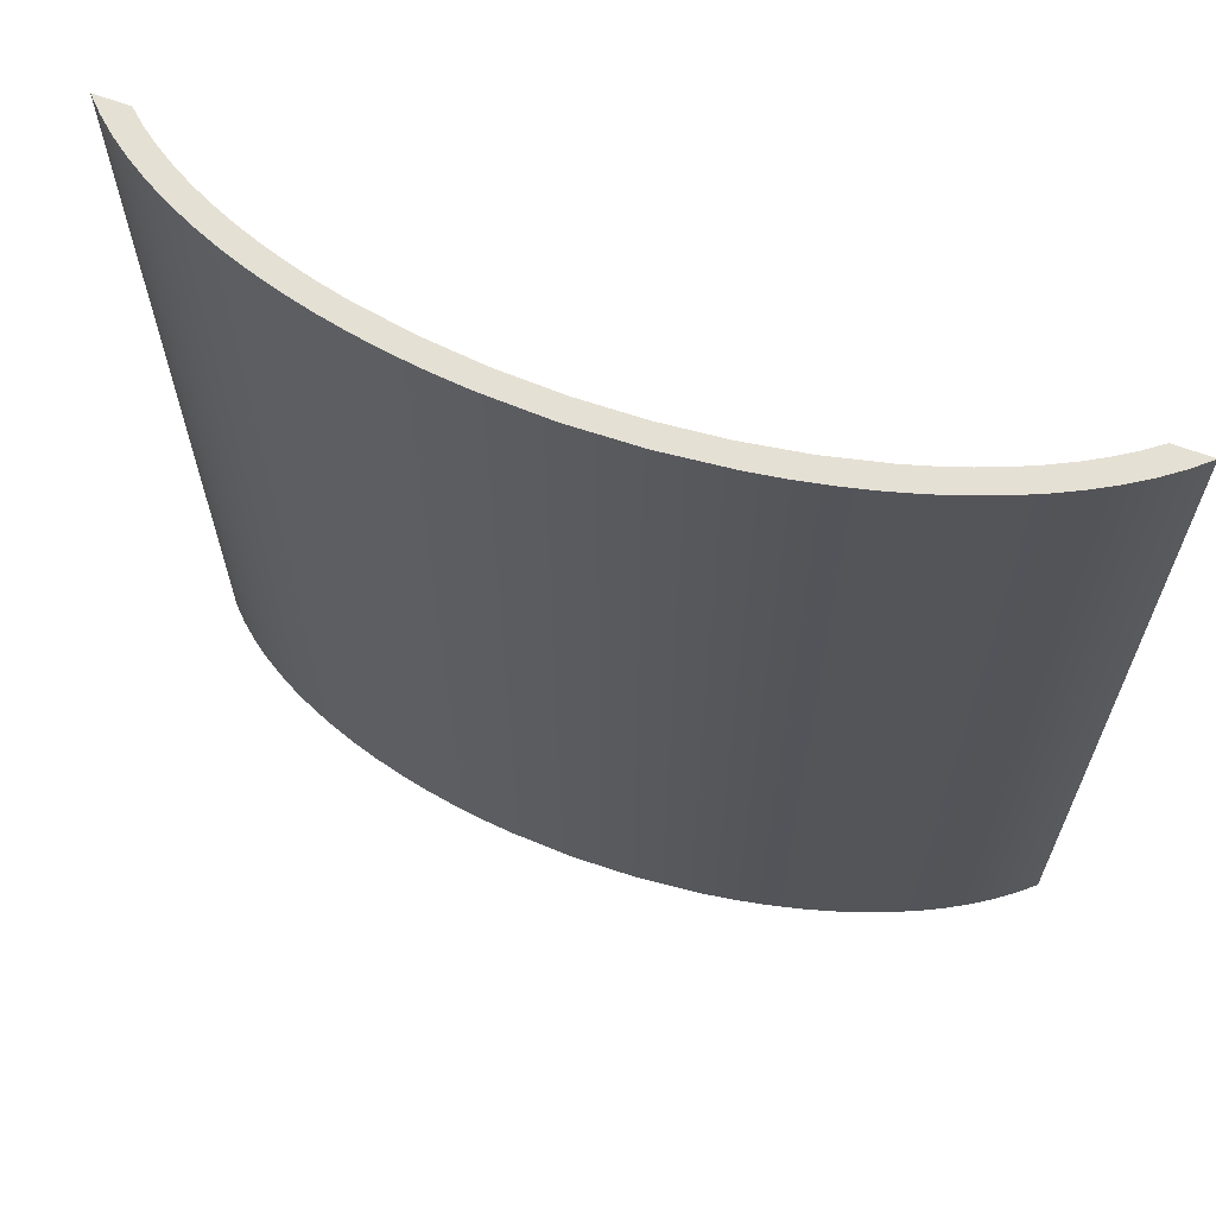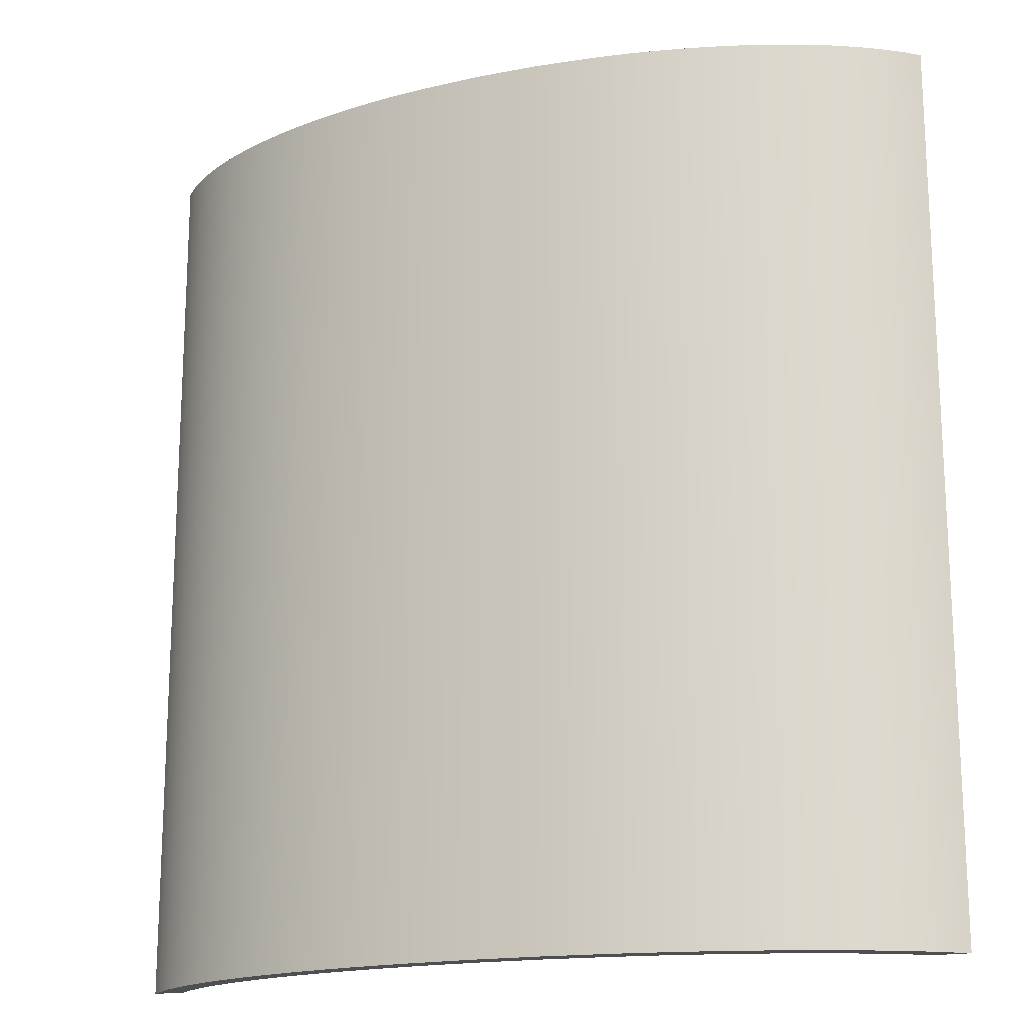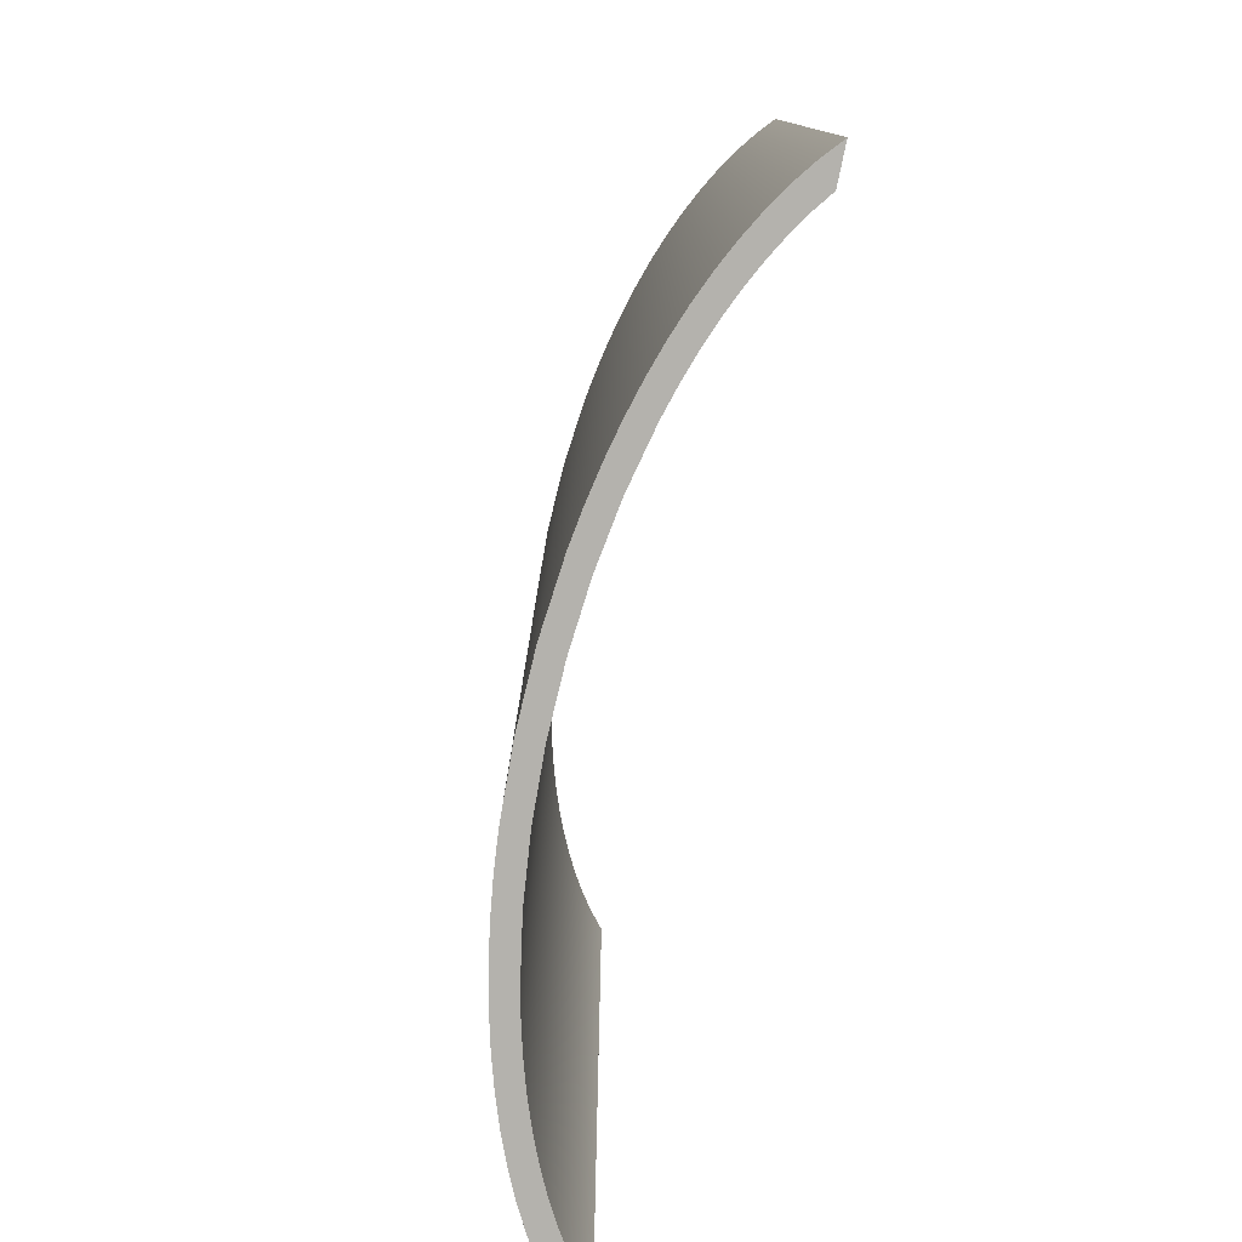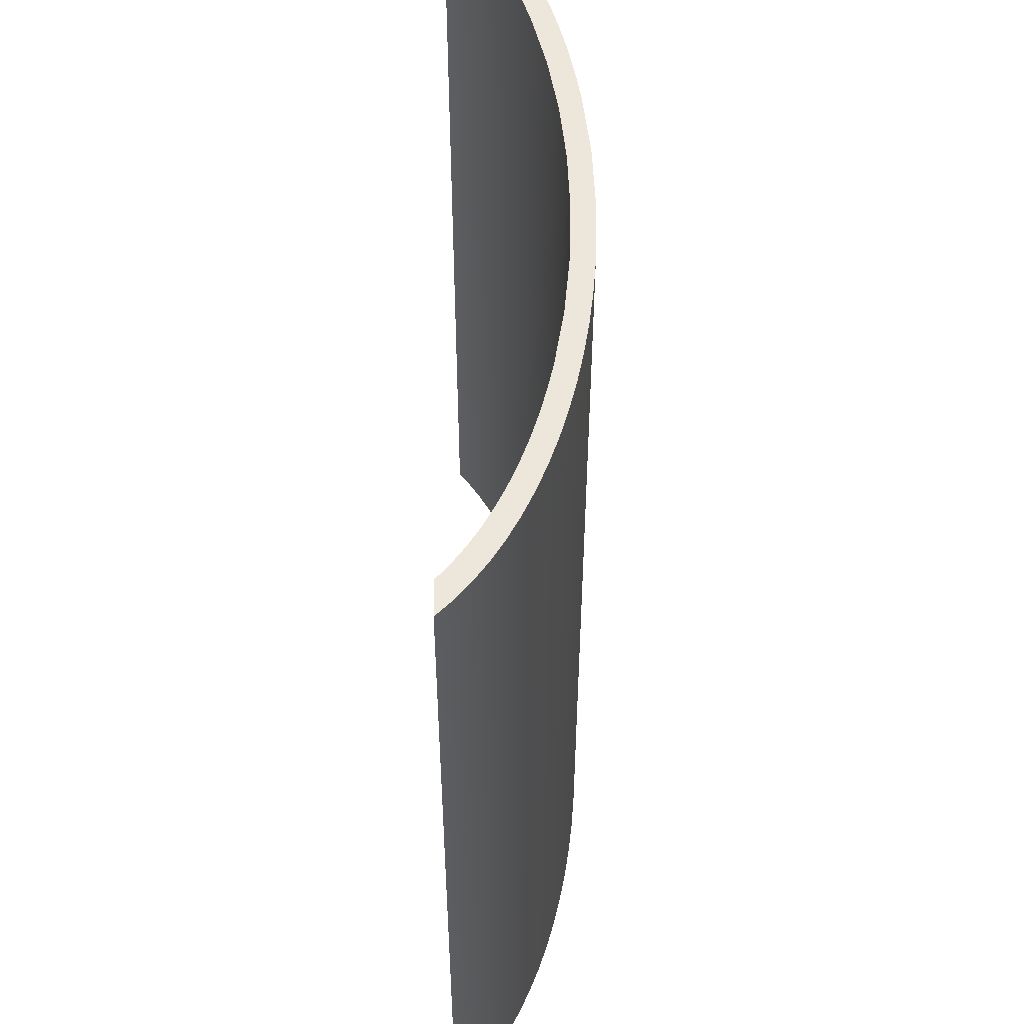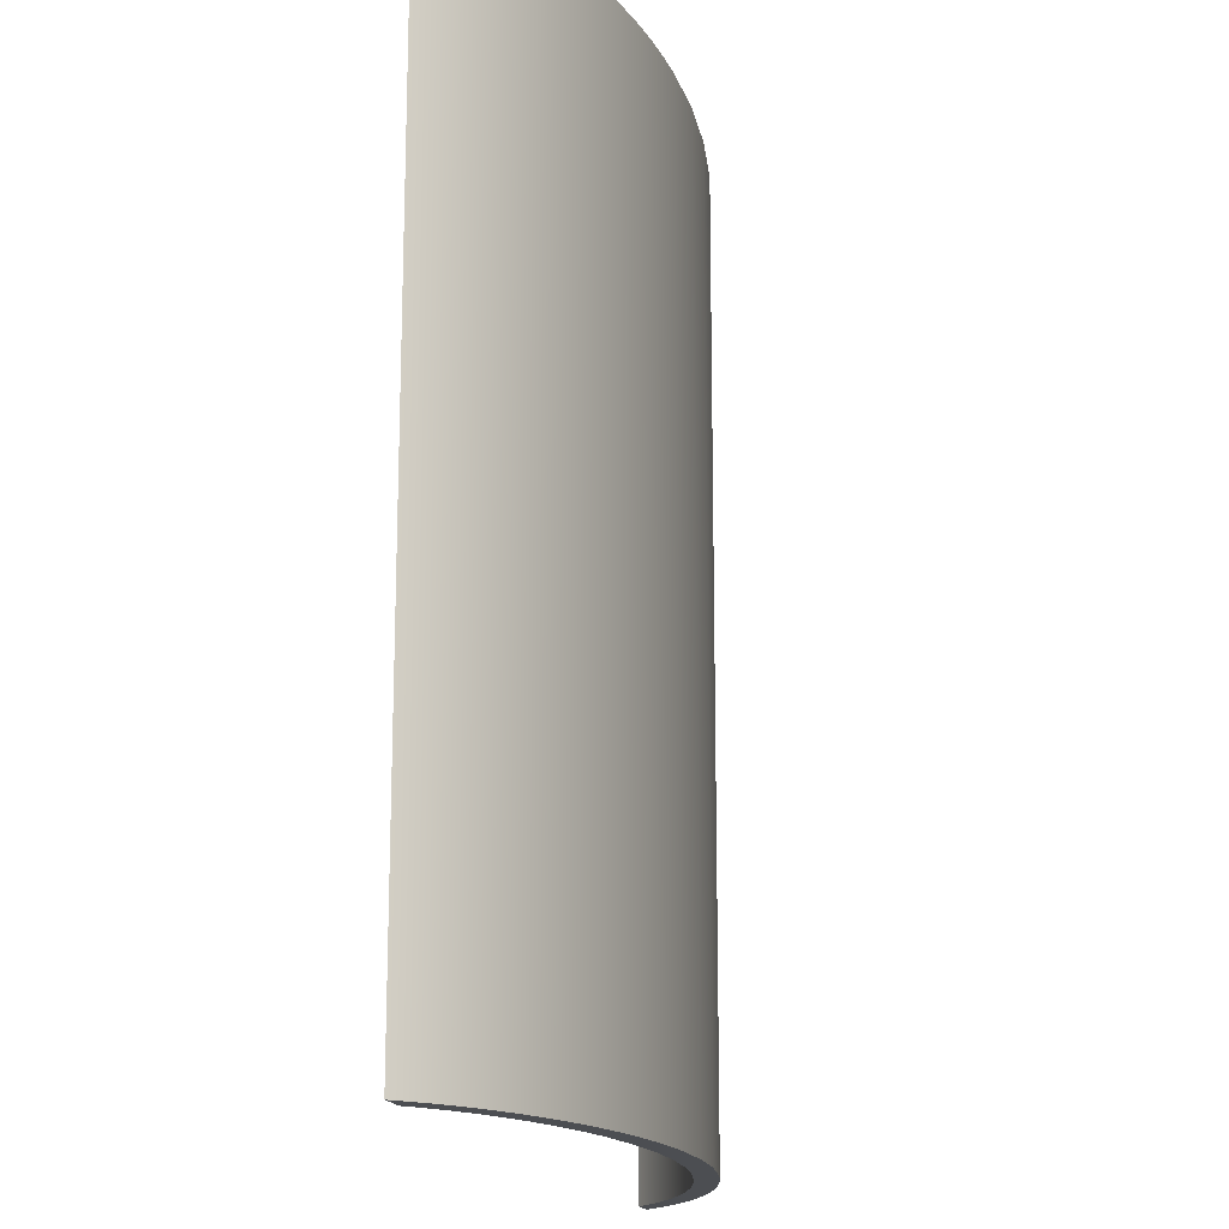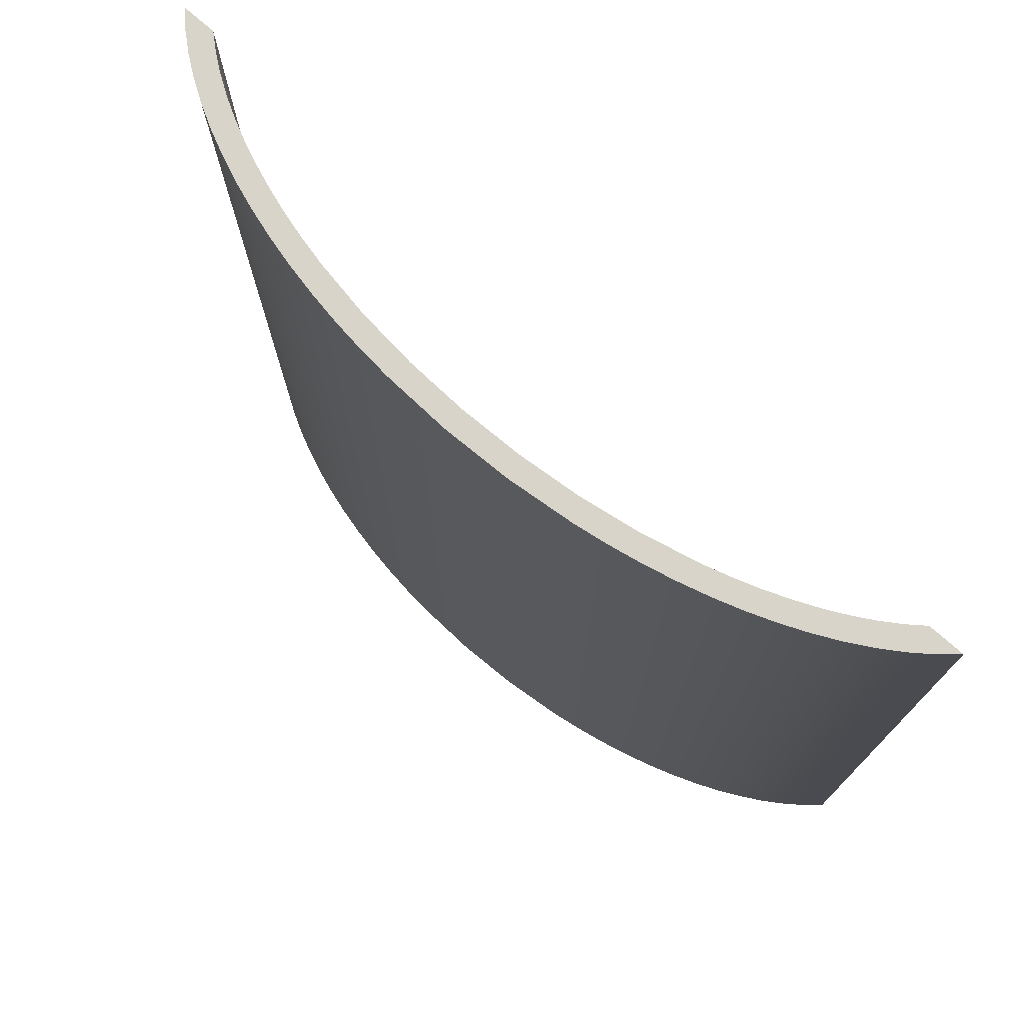
<metadata>
{"format":"obj","ext":"obj","renderer":"f3d","projection":"perspective","resolution":1024,"background":"white","views":[{"elev":65.7,"azim":19.4,"up":"+Z"},{"elev":-17.5,"azim":21.8,"up":"+Z"},{"elev":-79.5,"azim":77.0,"up":"+Z"},{"elev":53.8,"azim":-91.7,"up":"+Z"},{"elev":-16.5,"azim":-79.0,"up":"+Z"},{"elev":75.5,"azim":40.1,"up":"+Z"}]}
</metadata>
<code>
v -18.28 -4.059 38
v -17.67 -4.688 38
v -16.98 -5.294 38
v -16.21 -5.874 38
v -15.36 -6.426 38
v -14.44 -6.947 38
v -13.44 -7.435 38
v -12.39 -7.886 38
v -11.27 -8.3 38
v -10.09 -8.673 38
v -8.872 -9.005 38
v -7.608 -9.293 38
v -6.307 -9.536 38
v -4.975 -9.733 38
v -3.62 -9.884 38
v -0.8627 -10.04 38
v 1.911 -10 38
v 4.648 -9.774 38
v 5.986 -9.588 38
v 7.295 -9.356 38
v 8.569 -9.079 38
v 9.801 -8.758 38
v 10.99 -8.394 38
v 12.12 -7.99 38
v 13.19 -7.548 38
v 14.2 -7.069 38
v 15.14 -6.556 38
v 16.01 -6.011 38
v 16.8 -5.437 38
v 17.51 -4.837 38
v 16.04 -4.805 38
v 15.35 -5.31 38
v 14.59 -5.79 38
v 13.76 -6.246 38
v 12.88 -6.674 38
v 11.93 -7.072 38
v 10.94 -7.44 38
v 9.897 -7.774 38
v 8.81 -8.075 38
v 6.526 -8.568 38
v 4.126 -8.911 38
v 1.654 -9.097 38
v -0.8464 -9.123 38
v -3.333 -8.988 38
v -5.76 -8.696 38
v -8.086 -8.251 38
v -9.198 -7.973 38
v -10.27 -7.66 38
v -11.3 -7.314 38
v -12.27 -6.935 38
v -13.2 -6.526 38
v -14.06 -6.088 38
v -14.86 -5.623 38
v -15.6 -5.134 38
v -16.27 -4.622 38
v -16.87 -4.09 38
v 17.51 -4.837 0
v 16.8 -5.437 0
v 16.01 -6.011 0
v 15.14 -6.556 0
v 14.2 -7.069 0
v 13.19 -7.548 0
v 12.12 -7.99 0
v 10.99 -8.394 0
v 9.801 -8.758 0
v 8.569 -9.079 0
v 7.295 -9.356 0
v 5.986 -9.588 0
v 4.648 -9.774 0
v 1.911 -10 0
v -0.8627 -10.04 0
v -3.62 -9.884 0
v -4.975 -9.733 0
v -6.307 -9.536 0
v -7.608 -9.293 0
v -8.872 -9.005 0
v -10.09 -8.673 0
v -11.27 -8.3 0
v -12.39 -7.886 0
v -13.44 -7.435 0
v -14.44 -6.947 0
v -15.36 -6.426 0
v -16.21 -5.874 0
v -16.98 -5.294 0
v -17.67 -4.688 0
v -18.28 -4.059 0
v -16.87 -4.09 0
v -16.27 -4.622 0
v -15.6 -5.134 0
v -14.86 -5.623 0
v -14.06 -6.088 0
v -13.2 -6.526 0
v -12.27 -6.935 0
v -11.3 -7.314 0
v -10.27 -7.66 0
v -9.198 -7.973 0
v -8.086 -8.251 0
v -5.76 -8.696 0
v -3.333 -8.988 0
v -0.8464 -9.123 0
v 1.654 -9.097 0
v 4.126 -8.911 0
v 6.526 -8.568 0
v 8.81 -8.075 0
v 9.897 -7.774 0
v 10.94 -7.44 0
v 11.93 -7.072 0
v 12.88 -6.674 0
v 13.76 -6.246 0
v 14.59 -5.79 0
v 15.35 -5.31 0
v 16.04 -4.805 0
v 17.51 -4.837 0
v 16.04 -4.805 0
v 16.04 -4.805 38
v 17.51 -4.837 38
v -18.28 -4.059 0
v -17.67 -4.688 0
v -16.98 -5.294 0
v -16.21 -5.874 0
v -15.36 -6.426 0
v -14.44 -6.947 0
v -13.44 -7.435 0
v -12.39 -7.886 0
v -11.27 -8.3 0
v -10.09 -8.673 0
v -8.872 -9.005 0
v -7.608 -9.293 0
v -6.307 -9.536 0
v -4.975 -9.733 0
v -3.62 -9.884 0
v -0.8627 -10.04 0
v 1.911 -10 0
v 4.648 -9.774 0
v 5.986 -9.588 0
v 7.295 -9.356 0
v 8.569 -9.079 0
v 9.801 -8.758 0
v 10.99 -8.394 0
v 12.12 -7.99 0
v 13.19 -7.548 0
v 14.2 -7.069 0
v 15.14 -6.556 0
v 16.01 -6.011 0
v 16.8 -5.437 0
v 17.51 -4.837 0
v 17.51 -4.837 38
v 16.8 -5.437 38
v 16.01 -6.011 38
v 15.14 -6.556 38
v 14.2 -7.069 38
v 13.19 -7.548 38
v 12.12 -7.99 38
v 10.99 -8.394 38
v 9.801 -8.758 38
v 8.569 -9.079 38
v 7.295 -9.356 38
v 5.986 -9.588 38
v 4.648 -9.774 38
v 1.911 -10 38
v -0.8627 -10.04 38
v -3.62 -9.884 38
v -4.975 -9.733 38
v -6.307 -9.536 38
v -7.608 -9.293 38
v -8.872 -9.005 38
v -10.09 -8.673 38
v -11.27 -8.3 38
v -12.39 -7.886 38
v -13.44 -7.435 38
v -14.44 -6.947 38
v -15.36 -6.426 38
v -16.21 -5.874 38
v -16.98 -5.294 38
v -17.67 -4.688 38
v -18.28 -4.059 38
v -16.87 -4.09 0
v -18.28 -4.059 0
v -18.28 -4.059 38
v -16.87 -4.09 38
v 16.04 -4.805 0
v 15.35 -5.31 0
v 14.59 -5.79 0
v 13.76 -6.246 0
v 12.88 -6.674 0
v 11.93 -7.072 0
v 10.94 -7.44 0
v 9.897 -7.774 0
v 8.81 -8.075 0
v 6.526 -8.568 0
v 4.126 -8.911 0
v 1.654 -9.097 0
v -0.8464 -9.123 0
v -3.333 -8.988 0
v -5.76 -8.696 0
v -8.086 -8.251 0
v -9.198 -7.973 0
v -10.27 -7.66 0
v -11.3 -7.314 0
v -12.27 -6.935 0
v -13.2 -6.526 0
v -14.06 -6.088 0
v -14.86 -5.623 0
v -15.6 -5.134 0
v -16.27 -4.622 0
v -16.87 -4.09 0
v -16.87 -4.09 38
v -16.27 -4.622 38
v -15.6 -5.134 38
v -14.86 -5.623 38
v -14.06 -6.088 38
v -13.2 -6.526 38
v -12.27 -6.935 38
v -11.3 -7.314 38
v -10.27 -7.66 38
v -9.198 -7.973 38
v -8.086 -8.251 38
v -5.76 -8.696 38
v -3.333 -8.988 38
v -0.8464 -9.123 38
v 1.654 -9.097 38
v 4.126 -8.911 38
v 6.526 -8.568 38
v 8.81 -8.075 38
v 9.897 -7.774 38
v 10.94 -7.44 38
v 11.93 -7.072 38
v 12.88 -6.674 38
v 13.76 -6.246 38
v 14.59 -5.79 38
v 15.35 -5.31 38
v 16.04 -4.805 38
f 1 2 56
f 56 2 55
f 55 2 54
f 54 2 3
f 54 3 53
f 53 3 4
f 53 4 52
f 52 4 5
f 52 5 51
f 51 5 6
f 51 6 50
f 50 6 7
f 50 7 49
f 49 7 8
f 49 8 48
f 48 8 47
f 47 8 9
f 47 9 46
f 46 9 10
f 46 10 45
f 45 10 11
f 45 11 12
f 45 12 44
f 44 12 13
f 44 13 14
f 44 14 43
f 43 14 15
f 43 15 16
f 16 17 43
f 43 17 42
f 42 17 18
f 42 18 19
f 42 19 41
f 41 19 20
f 41 20 21
f 41 21 40
f 40 21 22
f 40 22 39
f 39 22 23
f 39 23 24
f 25 37 24
f 24 37 38
f 24 38 39
f 37 25 36
f 36 25 26
f 36 26 35
f 35 26 27
f 35 27 34
f 34 27 28
f 34 28 33
f 33 28 29
f 33 29 32
f 32 29 30
f 32 30 31
f 112 57 111
f 111 57 58
f 111 58 110
f 110 58 59
f 110 59 109
f 109 59 60
f 109 60 108
f 108 60 61
f 108 61 107
f 107 61 62
f 107 62 106
f 106 62 63
f 106 63 105
f 105 63 104
f 104 63 64
f 104 64 65
f 104 65 103
f 103 65 66
f 103 66 102
f 102 66 67
f 102 67 68
f 102 68 101
f 101 68 69
f 101 69 70
f 101 70 100
f 100 70 71
f 100 71 72
f 72 73 100
f 100 73 99
f 99 73 74
f 99 74 75
f 99 75 98
f 98 75 76
f 98 76 77
f 98 77 97
f 97 77 78
f 97 78 96
f 96 78 79
f 96 79 95
f 95 79 94
f 94 79 80
f 94 80 93
f 93 80 81
f 93 81 92
f 92 81 82
f 92 82 91
f 91 82 83
f 91 83 90
f 90 83 84
f 90 84 89
f 89 84 85
f 89 85 88
f 88 85 87
f 87 85 86
f 113 114 116
f 116 114 115
f 176 117 175
f 175 117 118
f 175 118 119
f 175 119 174
f 174 119 120
f 174 120 173
f 173 120 121
f 173 121 172
f 172 121 122
f 172 122 171
f 171 122 123
f 171 123 170
f 170 123 169
f 169 123 124
f 169 124 125
f 169 125 168
f 168 125 126
f 168 126 167
f 167 126 127
f 167 127 166
f 166 127 128
f 166 128 165
f 165 128 129
f 165 129 164
f 164 129 163
f 163 129 130
f 163 130 131
f 163 131 162
f 162 131 132
f 162 132 161
f 161 132 133
f 161 133 160
f 160 133 134
f 160 134 159
f 159 134 135
f 159 135 158
f 158 135 136
f 158 136 157
f 157 136 137
f 157 137 156
f 156 137 138
f 156 138 155
f 155 138 139
f 155 139 154
f 154 139 153
f 153 139 140
f 153 140 141
f 153 141 152
f 152 141 142
f 152 142 151
f 151 142 143
f 151 143 150
f 150 143 144
f 150 144 149
f 149 144 145
f 149 145 148
f 148 145 147
f 147 145 146
f 177 178 180
f 180 178 179
f 232 181 231
f 231 181 182
f 231 182 183
f 231 183 230
f 230 183 184
f 230 184 229
f 229 184 228
f 228 184 185
f 228 185 227
f 227 185 186
f 227 186 187
f 227 187 226
f 226 187 188
f 226 188 225
f 225 188 224
f 224 188 189
f 224 189 190
f 224 190 223
f 223 190 191
f 223 191 222
f 222 191 192
f 222 192 221
f 221 192 193
f 221 193 220
f 220 193 194
f 220 194 219
f 219 194 195
f 219 195 218
f 218 195 196
f 218 196 217
f 217 196 197
f 217 197 216
f 216 197 215
f 215 197 198
f 215 198 214
f 214 198 199
f 214 199 200
f 214 200 213
f 213 200 201
f 213 201 212
f 212 201 211
f 211 201 202
f 211 202 210
f 210 202 203
f 210 203 204
f 210 204 209
f 209 204 205
f 209 205 208
f 208 205 207
f 207 205 206

</code>
